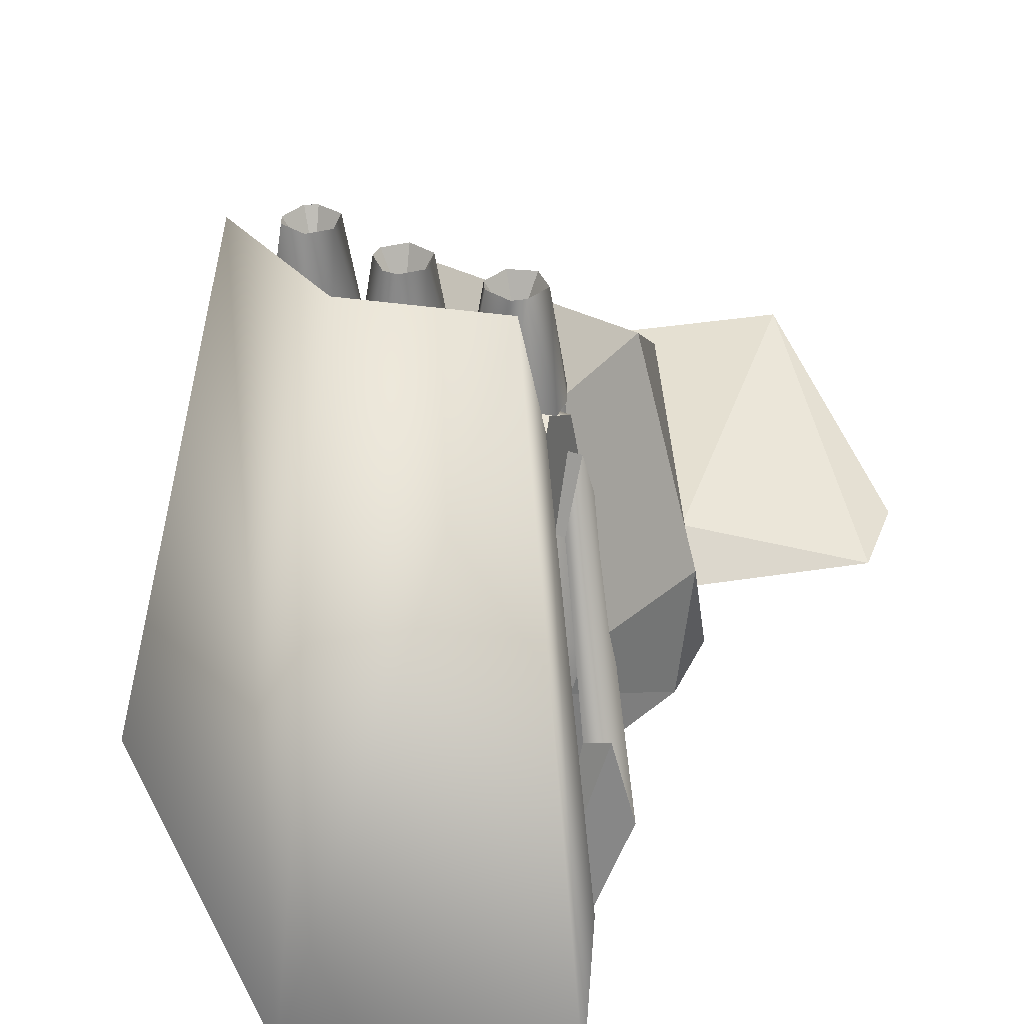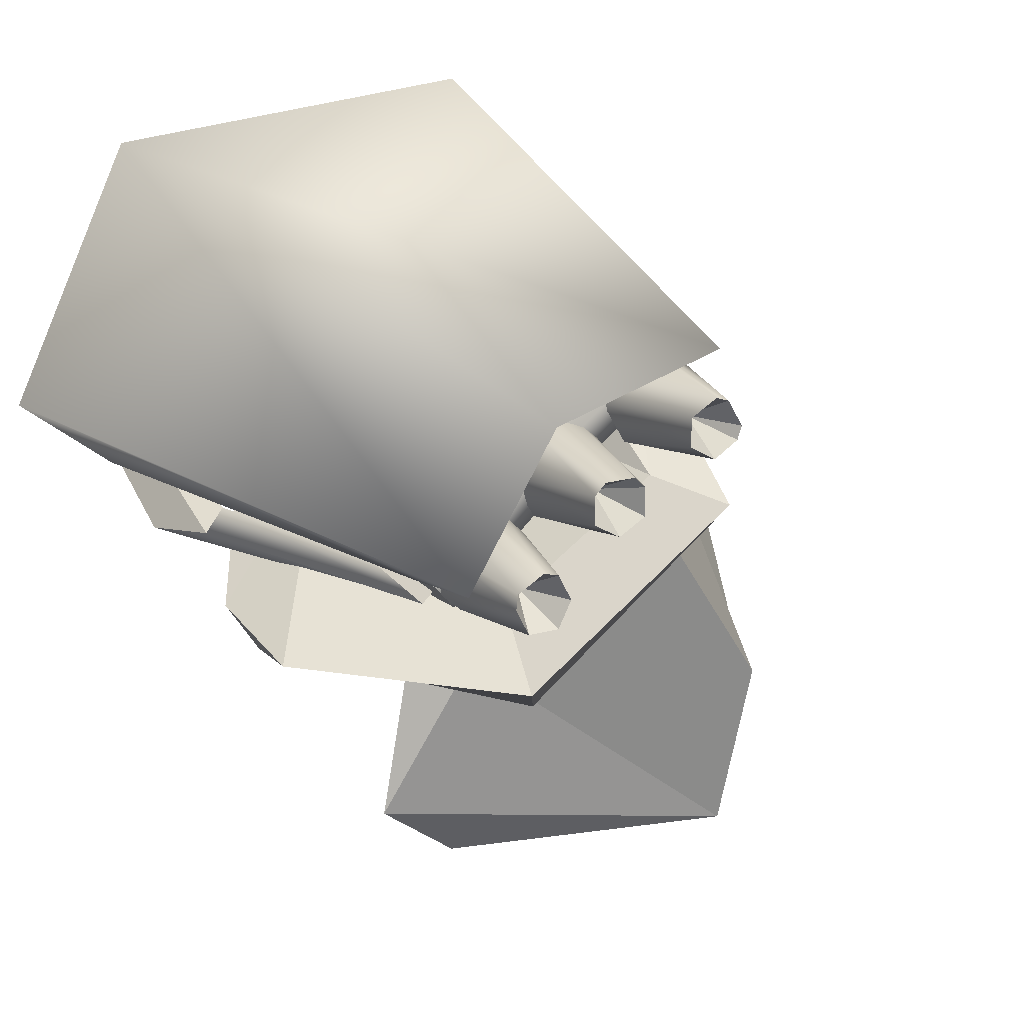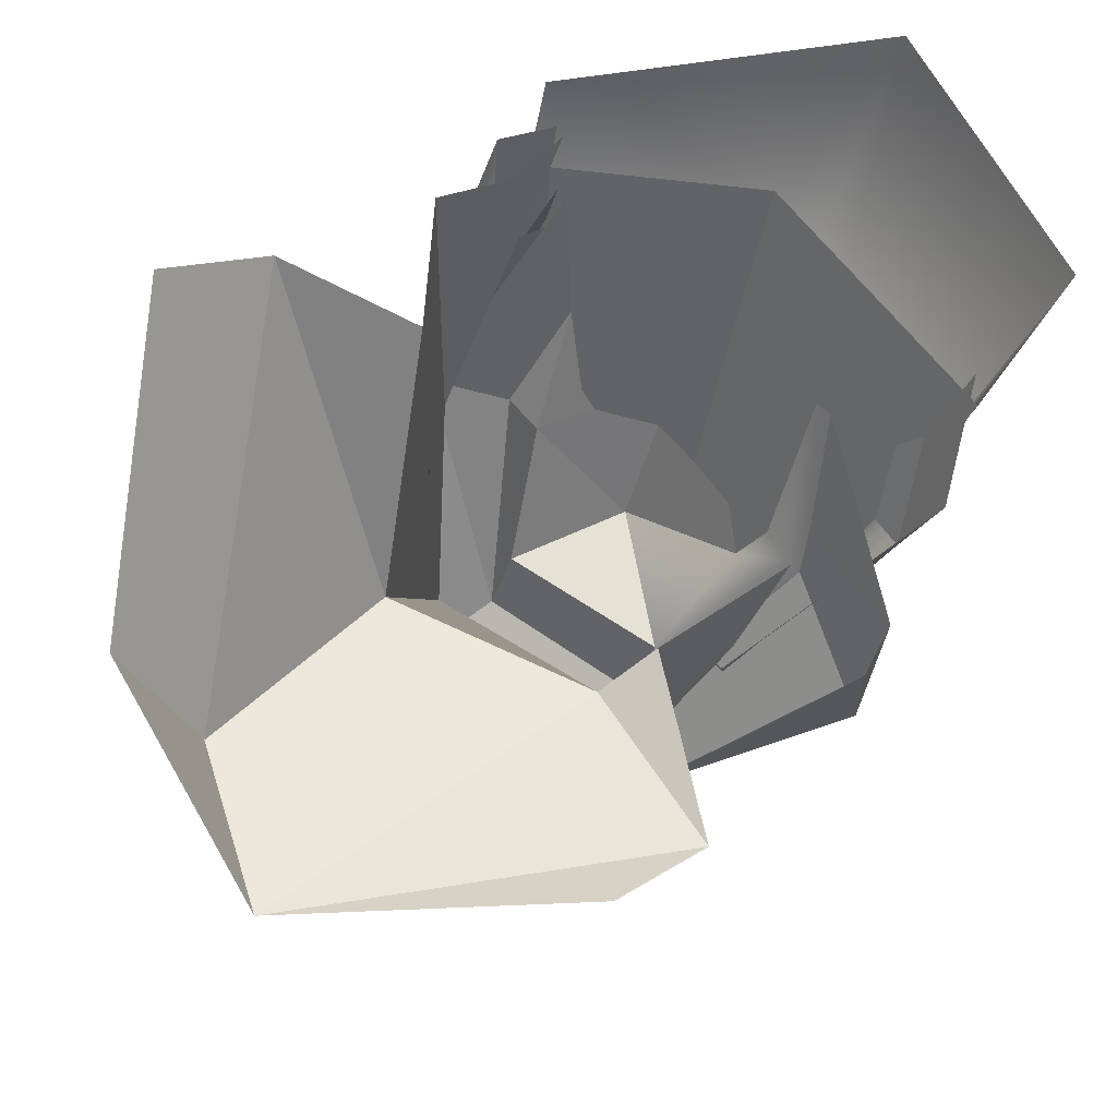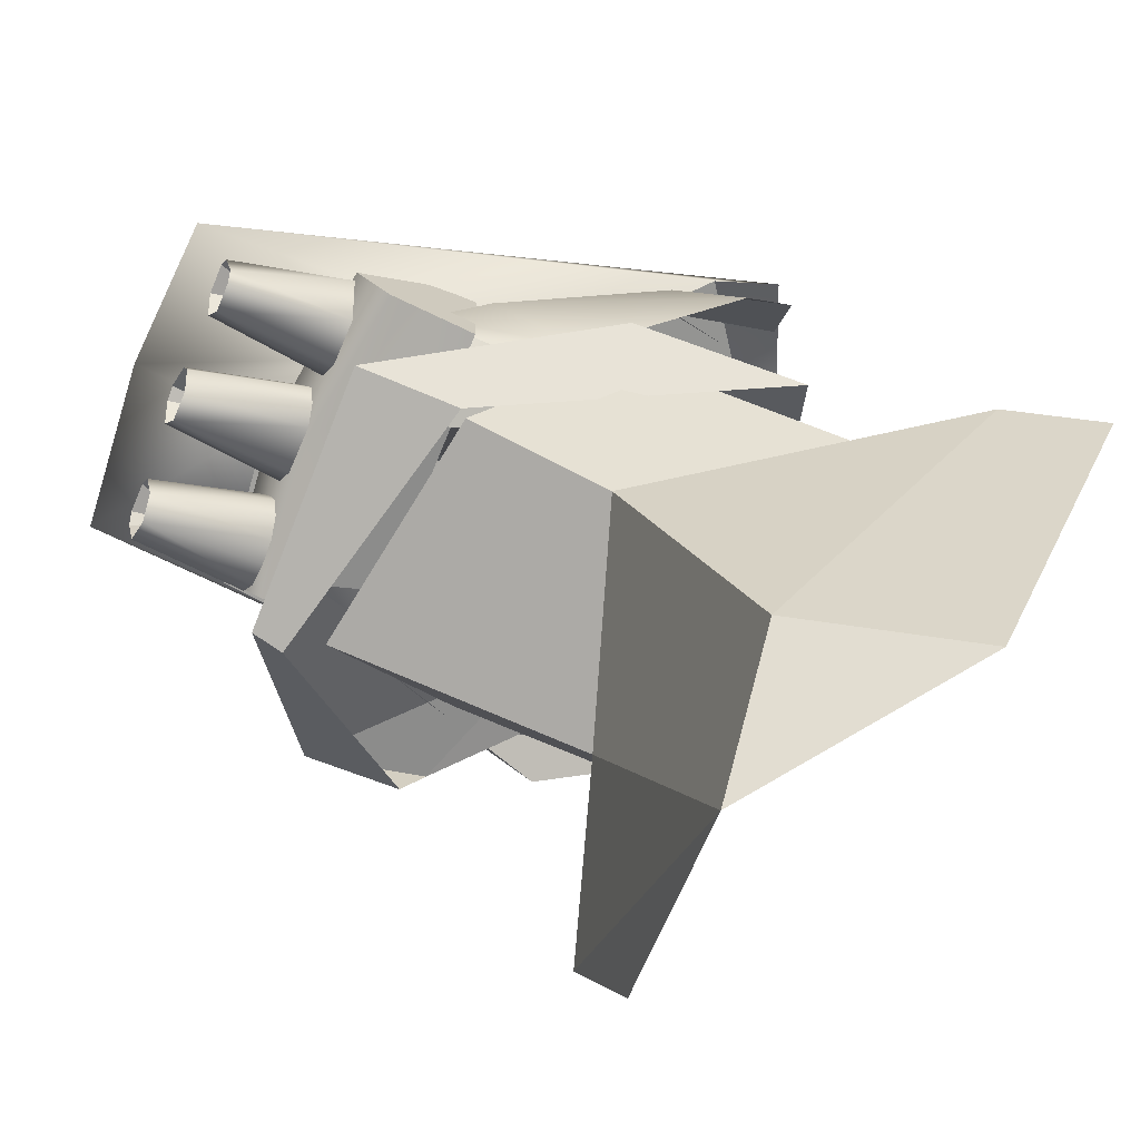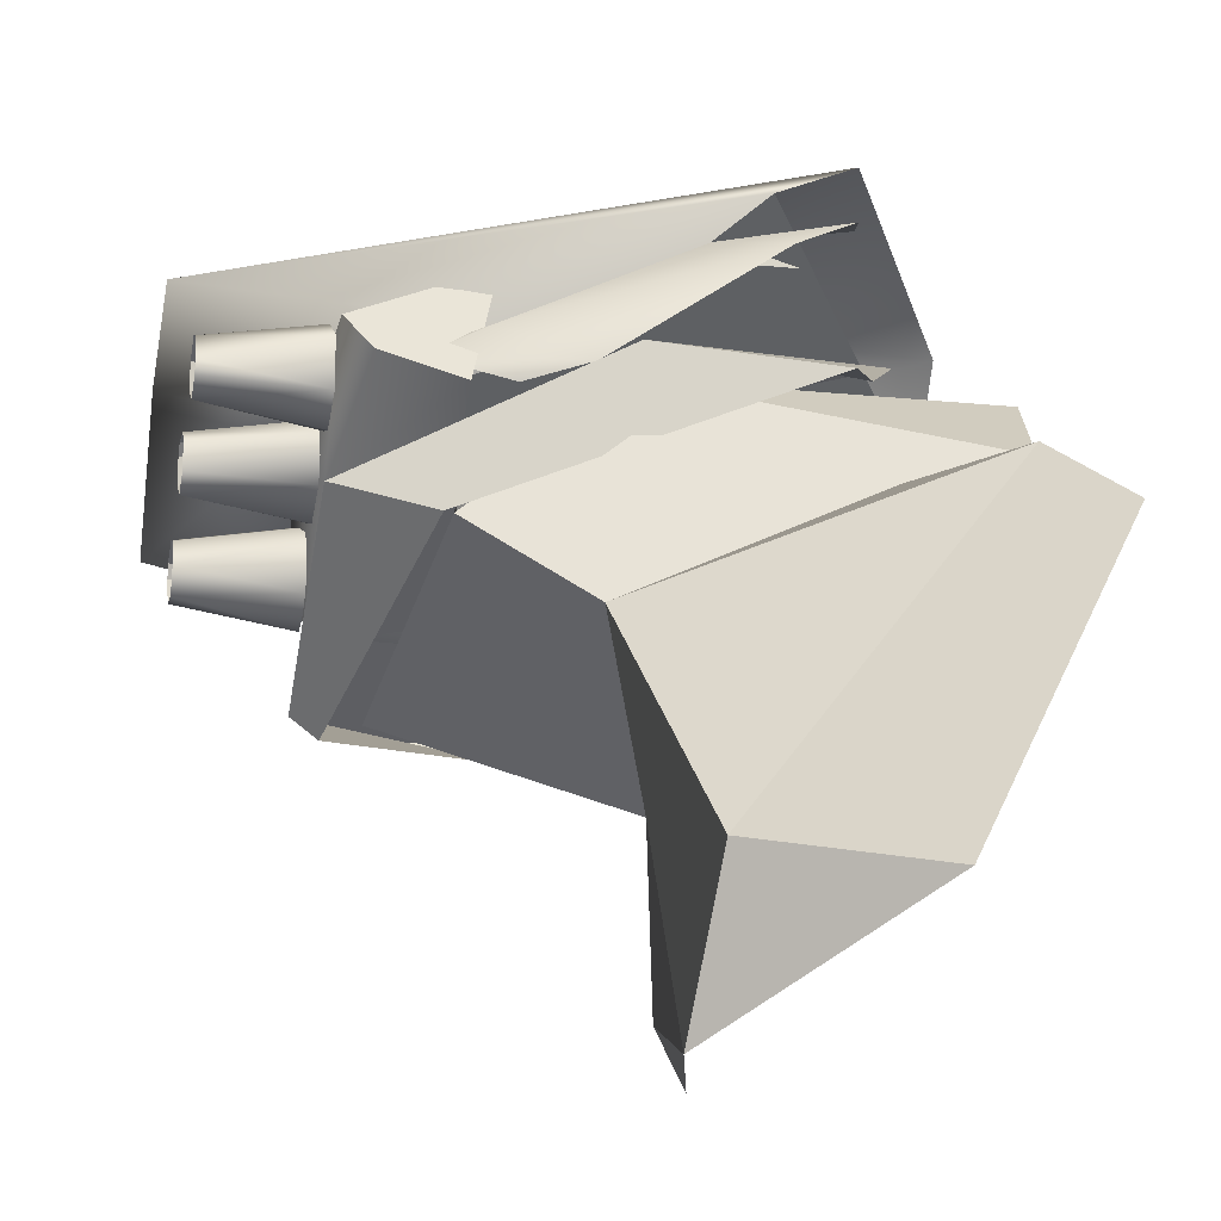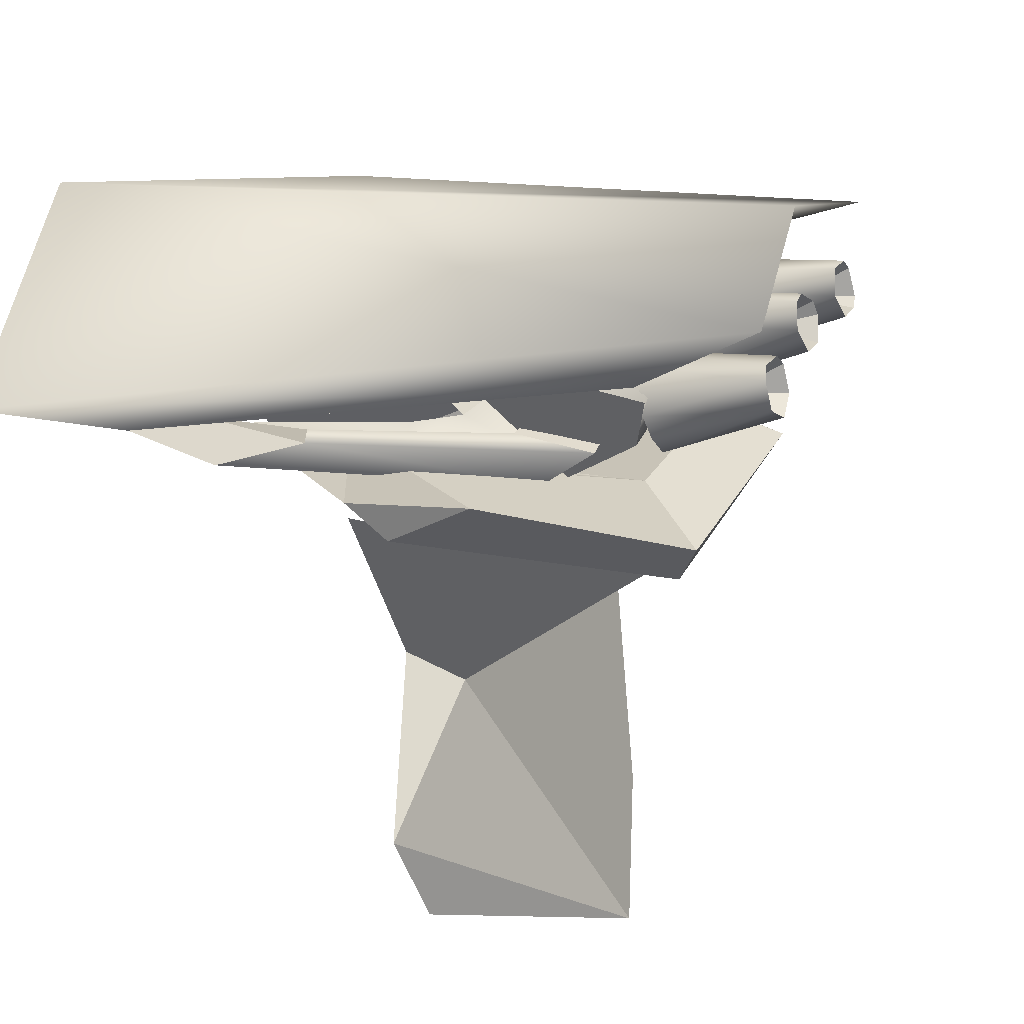
<metadata>
{"format":"obj","ext":"obj","renderer":"f3d","projection":"perspective","resolution":1024,"background":"white","views":[{"elev":35.3,"azim":-109.7,"up":"+Z"},{"elev":19.4,"azim":-28.0,"up":"+Y"},{"elev":-36.8,"azim":171.6,"up":"+Y"},{"elev":-36.6,"azim":62.8,"up":"+Y"},{"elev":-13.6,"azim":77.3,"up":"+Y"},{"elev":-11.0,"azim":-61.2,"up":"+Y"}]}
</metadata>
<code>
g ecg006_right_ar_01_skin
v 0.4123 1.618 -0.05243
v 0.4673 1.604 0.1097
v 0.4316 1.56 0.1097
v 0.2942 1.555 0.2553
v 0.4398 1.486 0.2883
v 0.253 1.365 0.2883
v 0.4673 1.604 0.1097
v 0.5689 1.624 0.1097
v 0.4536 1.483 0.3817
v 0.253 1.365 0.2883
v 0.4536 1.483 0.3817
v 0.2502 1.346 0.3817
v 0.4316 1.56 0.1097
v 0.4398 1.486 0.2883
v 0.2942 1.555 0.2553
v 0.253 1.365 0.2883
v 0.4398 1.486 0.2883
v 0.4536 1.483 0.3817
v 0.6047 1.467 -0.1678
v 0.5497 1.585 0.1097
v 0.6102 1.505 -0.3437
v 0.6047 1.467 -0.1678
v 0.7832 1.47 -0.2612
v 0.6102 1.316 0.1619
v 0.8135 1.038 0.08494
v 0.9206 0.9998 -0.1294
v 0.742 0.8322 0.1124
v 0.742 0.8322 0.1124
v 0.3574 0.8268 0.01351
v 0.2475 0.9119 0.0245
v 0.3024 1.165 0.008016
v 0.3656 1.132 0.06022
v 0.2475 0.9119 0.0245
v 0.6102 1.316 0.1619
v 0.7832 1.47 -0.2612
v 0.8135 1.038 0.08494
v 0.1019 1.39 0.04373
v -0.008016 1.299 0.1069
v 0.1101 1.437 -0.1184
v 0.4536 1.483 0.3817
v 0.5689 1.624 0.1097
v 0.5277 1.453 0.4504
v 0.1816 1.28 0.1564
v 0.3024 1.165 0.008016
v 0.1349 1.313 0.02175
v -0.008016 1.299 0.1069
v -0.002521 1.277 0.2773
v 0.01671 1.253 0.1536
v 0.3244 1.514 0.585
v 0.2915 1.533 0.519
v 0.3244 1.549 0.585
v 0.4536 1.604 0.585
v 0.4178 1.604 0.519
v 0.4343 1.637 0.585
v 0.1925 1.467 0.585
v 0.1925 1.428 0.519
v 0.1596 1.448 0.585
v 0.3849 1.624 0.585
v 0.4178 1.604 0.519
v 0.3849 1.588 0.585
v 0.4178 1.569 0.585
v 0.4178 1.604 0.519
v 0.4481 1.588 0.585
v 0.1733 1.395 0.585
v 0.1925 1.428 0.519
v 0.2118 1.395 0.585
v 0.2283 1.428 0.585
v 0.1925 1.428 0.519
v 0.2118 1.461 0.585
v 0.3107 1.563 0.585
v 0.2915 1.533 0.519
v 0.2722 1.563 0.585
v 0.2585 1.549 0.585
v 0.2915 1.533 0.519
v 0.2585 1.514 0.585
v 0.2915 1.494 0.585
v 0.2915 1.533 0.519
v 0.3244 1.514 0.585
v 0.4178 1.643 0.585
v 0.4178 1.604 0.519
v 0.3849 1.624 0.585
v 0.1568 1.428 0.585
v 0.1925 1.428 0.519
v 0.1733 1.395 0.585
v 0.3849 1.588 0.585
v 0.4178 1.604 0.519
v 0.4178 1.569 0.585
v 0.2585 1.514 0.585
v 0.2915 1.533 0.519
v 0.2915 1.494 0.585
v 0.2118 1.395 0.585
v 0.1925 1.428 0.519
v 0.2283 1.428 0.585
v 0.4343 1.637 0.585
v 0.4178 1.604 0.519
v 0.4178 1.643 0.585
v 0.4481 1.588 0.585
v 0.4178 1.604 0.519
v 0.4536 1.604 0.585
v 0.3244 1.549 0.585
v 0.2915 1.533 0.519
v 0.3107 1.563 0.585
v 0.2722 1.563 0.585
v 0.2915 1.533 0.519
v 0.2585 1.549 0.585
v 0.2118 1.461 0.585
v 0.1925 1.428 0.519
v 0.1925 1.467 0.585
v 0.1596 1.448 0.585
v 0.1925 1.428 0.519
v 0.1568 1.428 0.585
v 0.2475 0.9119 0.0245
v 0.3656 1.132 0.06022
v 0.742 0.8322 0.1124
v 0.1019 1.39 0.04373
v 0.1101 1.437 -0.1184
v 0.1266 1.45 -0.1184
v 0.1184 1.387 0.1097
v 0.1403 1.428 0.1097
v 0.1019 1.371 0.1097
v 0.1678 1.437 0.1701
v 0.253 1.365 0.2883
v 0.2502 1.346 0.3817
v 0.2942 1.555 0.2553
v 0.2942 1.555 0.2553
v 0.275 1.585 0.1097
v 0.3574 1.602 0.1097
v 0.4316 1.56 0.1097
v 0.1019 1.371 0.1097
v -0.002521 1.277 0.2773
v -0.008016 1.299 0.1069
v 0.1019 1.39 0.04373
v 0.2502 1.346 0.3817
v 0.2502 1.253 0.4504
v -0.002521 1.277 0.2773
v 0.1019 1.371 0.1097
v 0.4536 1.483 0.3817
v 0.5277 1.453 0.4504
v 0.2502 1.253 0.4504
v 0.2502 1.346 0.3817
v 0.4123 1.618 -0.05243
v 0.4426 1.654 -0.2145
v 0.5689 1.624 0.1097
v 0.4673 1.604 0.1097
v 0.2942 1.555 0.2553
v 0.1678 1.437 0.1701
v 0.1843 1.478 0.1234
v 0.2255 1.525 0.1097
v 0.275 1.585 0.1097
v 0.2502 1.253 0.4504
v 0.2695 1.222 0.4174
v 0.01671 1.253 0.1536
v -0.002521 1.277 0.2773
v 0.5277 1.453 0.4504
v 0.547 1.423 0.324
v 0.2695 1.222 0.4174
v 0.2502 1.253 0.4504
v 0.5689 1.624 0.1097
v 0.5882 1.602 -0.1266
v 0.547 1.423 0.324
v 0.5277 1.453 0.4504
v 0.4316 1.56 0.1097
v 0.3574 1.602 0.1097
v 0.3739 1.632 0.1097
v 0.4123 1.618 -0.05243
v 0.4316 1.56 0.1097
v 0.4673 1.604 0.1097
v 0.4536 1.483 0.3817
v 0.4398 1.486 0.2883
v 0.5305 1.426 0.3102
v 0.6102 1.316 0.1619
v 0.3656 1.132 0.06022
v 0.286 1.239 0.3707
v 0.3656 1.132 0.06022
v 0.3024 1.165 0.008016
v 0.1816 1.28 0.1564
v 0.286 1.239 0.3707
v 0.6102 1.316 0.1619
v 0.5305 1.426 0.3102
v 0.5497 1.585 0.1097
v 0.6047 1.467 -0.1678
v 0.7832 1.47 -0.2612
v 0.9124 1.376 -0.3217
v 0.9206 0.9998 -0.1294
v 0.8135 1.038 0.08494
v 0.3656 1.132 0.06022
v 0.6102 1.316 0.1619
v 0.8135 1.038 0.08494
v 0.742 0.8322 0.1124
v 0.5497 1.585 0.1097
v 0.4673 1.61 -0.3574
v 0.525 1.533 -0.3574
v 0.6102 1.505 -0.3437
v 0.5689 1.624 0.1097
v 0.4426 1.654 -0.2145
v 0.4645 1.629 -0.1843
v 0.5882 1.602 -0.1266
v -0.1124 1.448 -0.3849
v 0.1019 1.426 0.4394
v -0.04923 1.412 -0.1871
v 0.08265 1.467 0.6125
v 0.2118 1.602 0.4394
v 0.06067 1.799 -0.3959
v 0.1925 1.648 0.6125
v 0.4233 1.673 0.1399
v 0.4014 1.711 0.6152
v 0.4618 1.89 -0.1733
v 0.47 1.846 -0.06891
v 0.22 1.624 0.3872
v 0.3986 1.755 0.2388
v 0.4536 1.667 0.4256
v 0.2722 1.555 0.4531
v 0.1266 1.412 0.4421
v 0.04144 1.492 0.1948
v 0.1651 1.371 0.4119
v 0.3079 1.511 0.4229
v 0.4838 1.621 0.3927
v 0.1871 1.346 0.3075
v 0.503 1.585 0.2883
v 0.3409 1.467 0.2883
v 0.459 1.667 0.1866
v 0.481 1.753 -0.0002262
v 0.5058 1.766 0.01626
v 0.4893 1.656 0.2608
v 0.4426 1.654 0.2965
v 0.4618 1.624 0.3377
v 0.5442 1.758 -0.07166
v 0.5195 1.799 -0.1541
v 0.5112 1.615 0.1481
v 0.4838 1.593 0.2306
v 0.4481 1.816 -0.1706
v 0.5195 1.799 -0.1541
v 0.5058 1.766 0.01626
v 0.4426 1.791 -0.01946
v 0.4426 1.791 -0.01946
v 0.5058 1.766 0.01626
v 0.481 1.753 -0.0002262
v 0.4371 1.769 -0.1101
v 0.02221 1.404 0.03274
v 0.1211 1.393 0.269
v 0.1458 1.363 0.3652
v -0.008016 1.379 0.04923
v 0.1678 1.335 0.28
v -0.03824 1.357 -0.06067
v 0.02221 1.404 0.03274
v -0.008016 1.379 0.04923
v -0.008016 1.428 -0.1019
v 0.02221 1.428 -0.08265
v 0.198 1.363 0.28
v 0.1678 1.335 0.28
v 0.1458 1.363 0.3652
v 0.1733 1.39 0.3652
v -0.008016 1.379 0.04923
v -0.03824 1.357 -0.06067
v -0.03824 1.428 -0.2255
v -0.008016 1.428 -0.1019
v 0.1733 1.39 0.3652
v 0.1458 1.363 0.3652
v 0.1211 1.393 0.269
v 0.1513 1.417 0.269
v 0.1266 1.412 0.4421
v 0.1651 1.371 0.4119
v 0.1871 1.346 0.3075
v 0.04144 1.492 0.1948
v 0.4838 1.621 0.3927
v 0.4536 1.667 0.4256
v 0.3986 1.755 0.2388
v 0.503 1.585 0.2883
v 0.4233 1.673 0.1399
v 0.47 1.846 -0.06891
v 0.2118 1.602 -0.3134
v 0.2118 1.602 0.4394
v 0.2118 1.602 0.4394
v 0.2118 1.602 -0.3134
v -0.04923 1.412 -0.1871
v 0.1019 1.426 0.4394
v 0.2612 1.585 0.4339
v 0.2585 1.549 0.585
v 0.2365 1.563 0.4339
v 0.2283 1.533 0.4339
v 0.2722 1.563 0.585
v 0.2585 1.514 0.585
v 0.2915 1.593 0.4339
v 0.2612 1.478 0.4339
v 0.3107 1.563 0.585
v 0.3217 1.585 0.4339
v 0.3464 1.563 0.4339
v 0.3244 1.549 0.585
v 0.3546 1.533 0.4339
v 0.3244 1.514 0.585
v 0.3464 1.5 0.4339
v 0.2915 1.494 0.585
v 0.2915 1.47 0.4339
v 0.1733 1.395 0.585
v 0.1623 1.376 0.4339
v 0.1376 1.398 0.4339
v 0.1925 1.365 0.4339
v 0.1568 1.428 0.585
v 0.1294 1.428 0.4339
v 0.1376 1.459 0.4339
v 0.1596 1.448 0.585
v 0.1623 1.483 0.4339
v 0.2118 1.395 0.585
v 0.2228 1.376 0.4339
v 0.2475 1.398 0.4339
v 0.1925 1.467 0.585
v 0.1925 1.492 0.4339
v 0.2228 1.483 0.4339
v 0.2118 1.461 0.585
v 0.2475 1.459 0.4339
v 0.2283 1.428 0.585
v 0.2557 1.428 0.4339
v 0.4481 1.588 0.585
v 0.47 1.574 0.4339
v 0.4178 1.569 0.585
v 0.4536 1.604 0.585
v 0.4178 1.544 0.4339
v 0.47 1.637 0.4339
v 0.3849 1.552 0.4339
v 0.4343 1.637 0.585
v 0.3849 1.588 0.585
v 0.4178 1.667 0.4339
v 0.3546 1.604 0.4339
v 0.4178 1.643 0.585
v 0.3849 1.624 0.585
v 0.3629 1.637 0.4339
g ecg006_right_ar_01_skin_0
f 3 2 1
f 6 5 4
f 9 8 7
f 12 11 10
f 15 14 13
f 18 17 16
f 21 20 19
f 24 23 22
f 27 26 25
f 30 29 28
f 33 32 31
f 36 35 34
f 39 38 37
f 42 41 40
f 45 44 43
f 48 47 46
f 51 50 49
f 54 53 52
f 57 56 55
f 60 59 58
f 63 62 61
f 66 65 64
f 69 68 67
f 72 71 70
f 75 74 73
f 78 77 76
f 81 80 79
f 84 83 82
f 87 86 85
f 90 89 88
f 93 92 91
f 96 95 94
f 99 98 97
f 102 101 100
f 105 104 103
f 108 107 106
f 111 110 109
f 114 113 112
f 117 116 115
f 118 117 115
f 119 117 118
f 120 118 115
f 121 119 118
f 122 118 120
f 122 121 118
f 123 122 120
f 124 121 122
f 127 126 125
f 128 127 125
f 131 130 129
f 132 131 129
f 135 134 133
f 136 135 133
f 139 138 137
f 140 139 137
f 143 142 141
f 144 143 141
f 147 146 145
f 145 148 147
f 145 149 148
f 152 151 150
f 153 152 150
f 156 155 154
f 157 156 154
f 160 159 158
f 161 160 158
f 164 163 162
f 165 164 162
f 168 167 166
f 169 168 166
f 172 171 170
f 173 172 170
f 176 175 174
f 177 176 174
f 180 179 178
f 181 180 178
f 184 183 182
f 185 184 182
f 188 187 186
f 189 188 186
f 192 191 190
f 193 192 190
f 196 195 194
f 197 196 194
f 200 199 198
f 199 201 198
f 199 202 201
f 198 201 203
f 202 204 201
f 201 204 203
f 202 205 204
f 204 206 203
f 205 206 204
f 206 207 203
f 205 208 206
f 208 207 206
f 211 210 209
f 212 211 209
f 213 212 209
f 214 213 209
f 213 215 212
f 212 216 211
f 215 216 212
f 216 217 211
f 215 218 216
f 219 217 216
f 218 220 216
f 220 219 216
f 223 222 221
f 224 223 221
f 221 225 224
f 225 226 224
f 227 223 224
f 223 227 228
f 229 227 224
f 224 226 229
f 226 230 229
f 233 232 231
f 234 233 231
f 237 236 235
f 238 237 235
f 241 240 239
f 242 241 239
f 243 241 242
f 244 243 242
f 247 246 245
f 248 247 245
f 251 250 249
f 252 251 249
f 255 254 253
f 256 255 253
f 259 258 257
f 260 259 257
f 263 262 261
f 264 263 261
f 267 266 265
f 268 267 265
f 271 270 269
f 272 271 269
f 275 274 273
f 276 275 273
f 279 278 277
f 280 278 279
f 278 281 277
f 278 280 282
f 283 277 281
f 280 284 282
f 285 283 281
f 283 285 286
f 287 286 285
f 288 287 285
f 289 287 288
f 290 289 288
f 291 289 290
f 282 284 292
f 292 291 290
f 284 293 292
f 291 292 293
f 296 295 294
f 297 294 295
f 298 296 294
f 296 298 299
f 299 298 300
f 298 301 300
f 302 300 301
f 303 294 297
f 304 303 297
f 305 303 304
f 306 302 301
f 302 306 307
f 308 307 306
f 309 308 306
f 308 309 310
f 311 303 305
f 309 311 310
f 312 311 305
f 310 311 312
f 315 314 313
f 316 313 314
f 314 315 317
f 318 316 314
f 319 317 315
f 316 318 320
f 321 319 315
f 318 322 320
f 323 319 321
f 324 320 322
f 325 323 321
f 326 324 322
f 326 323 325
f 324 326 325

</code>
